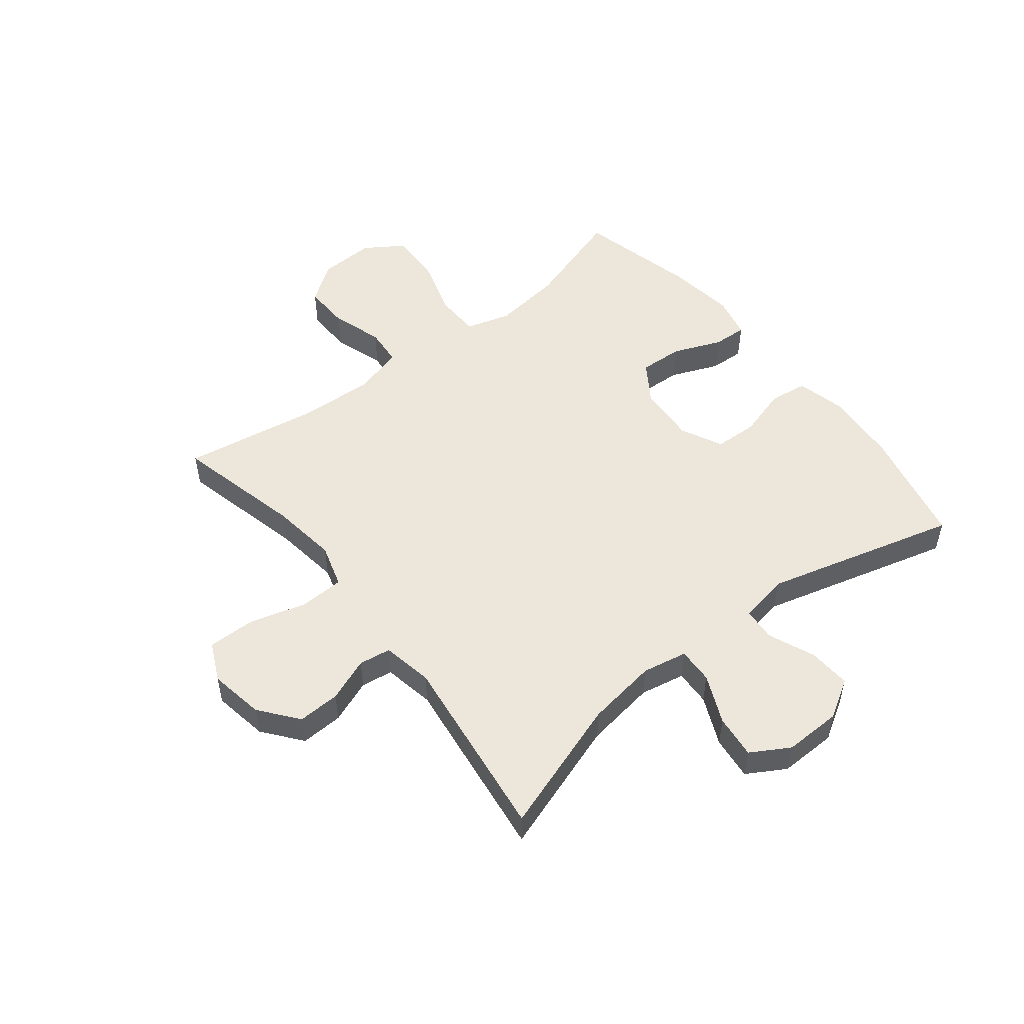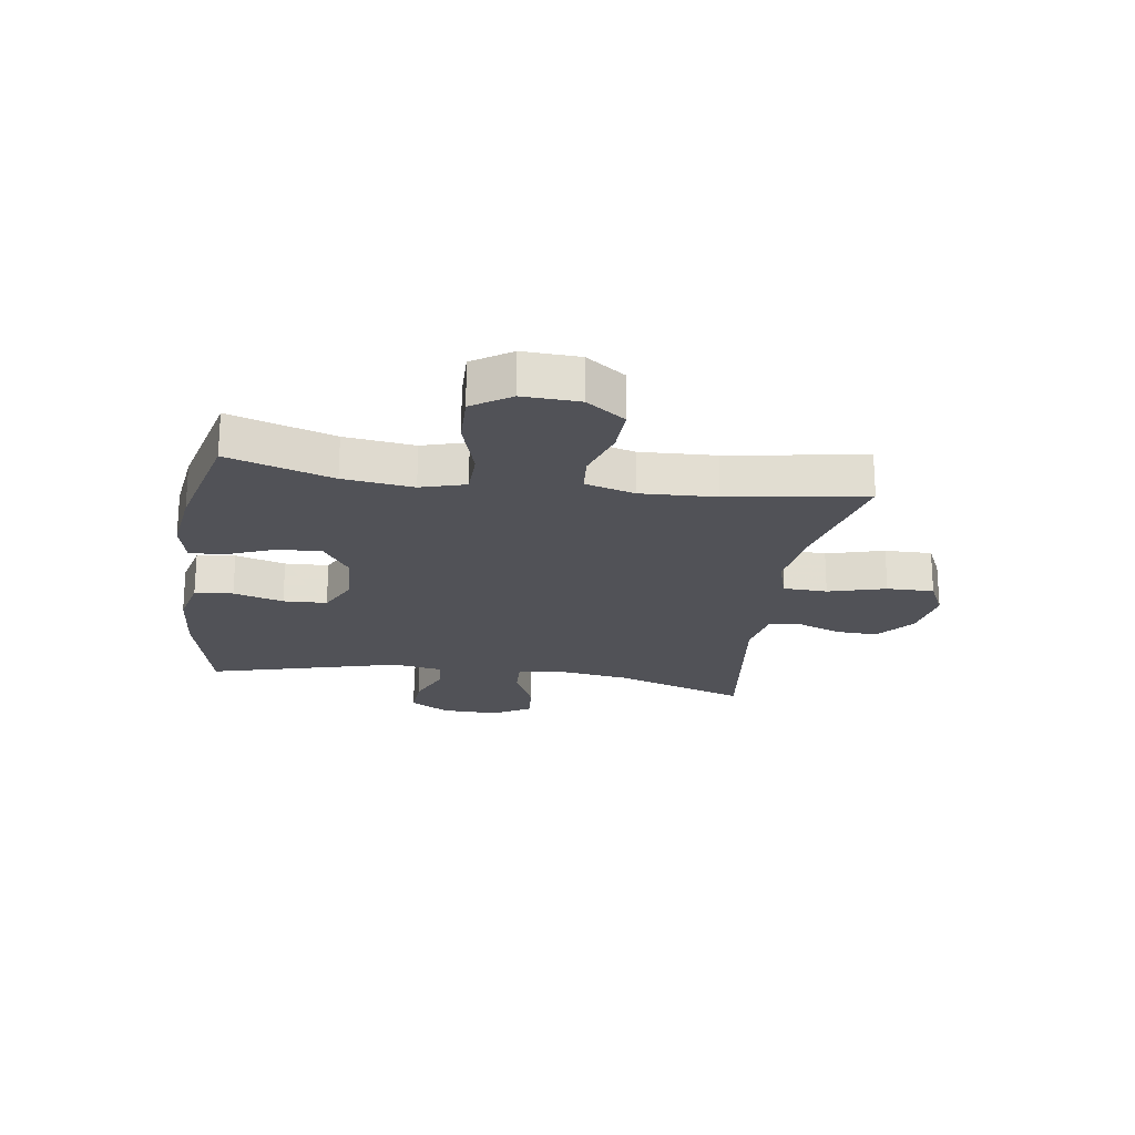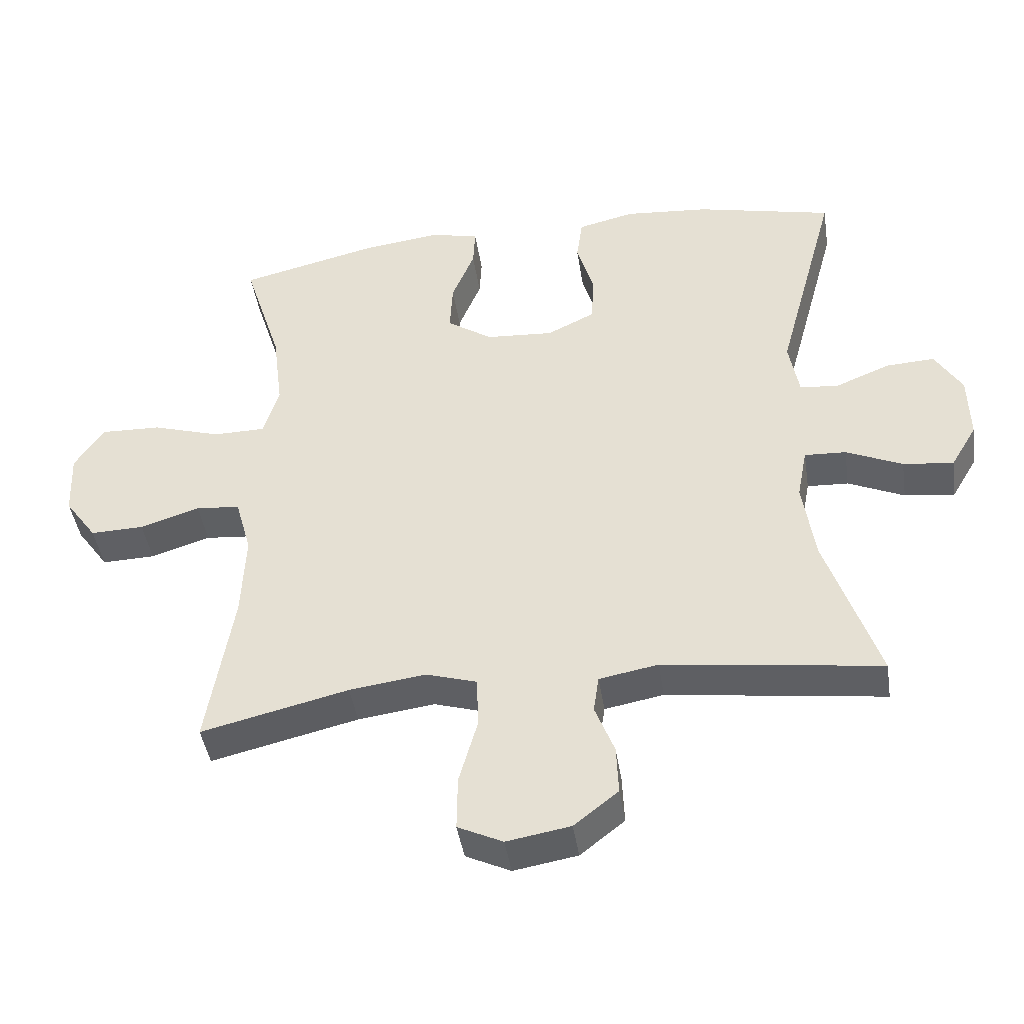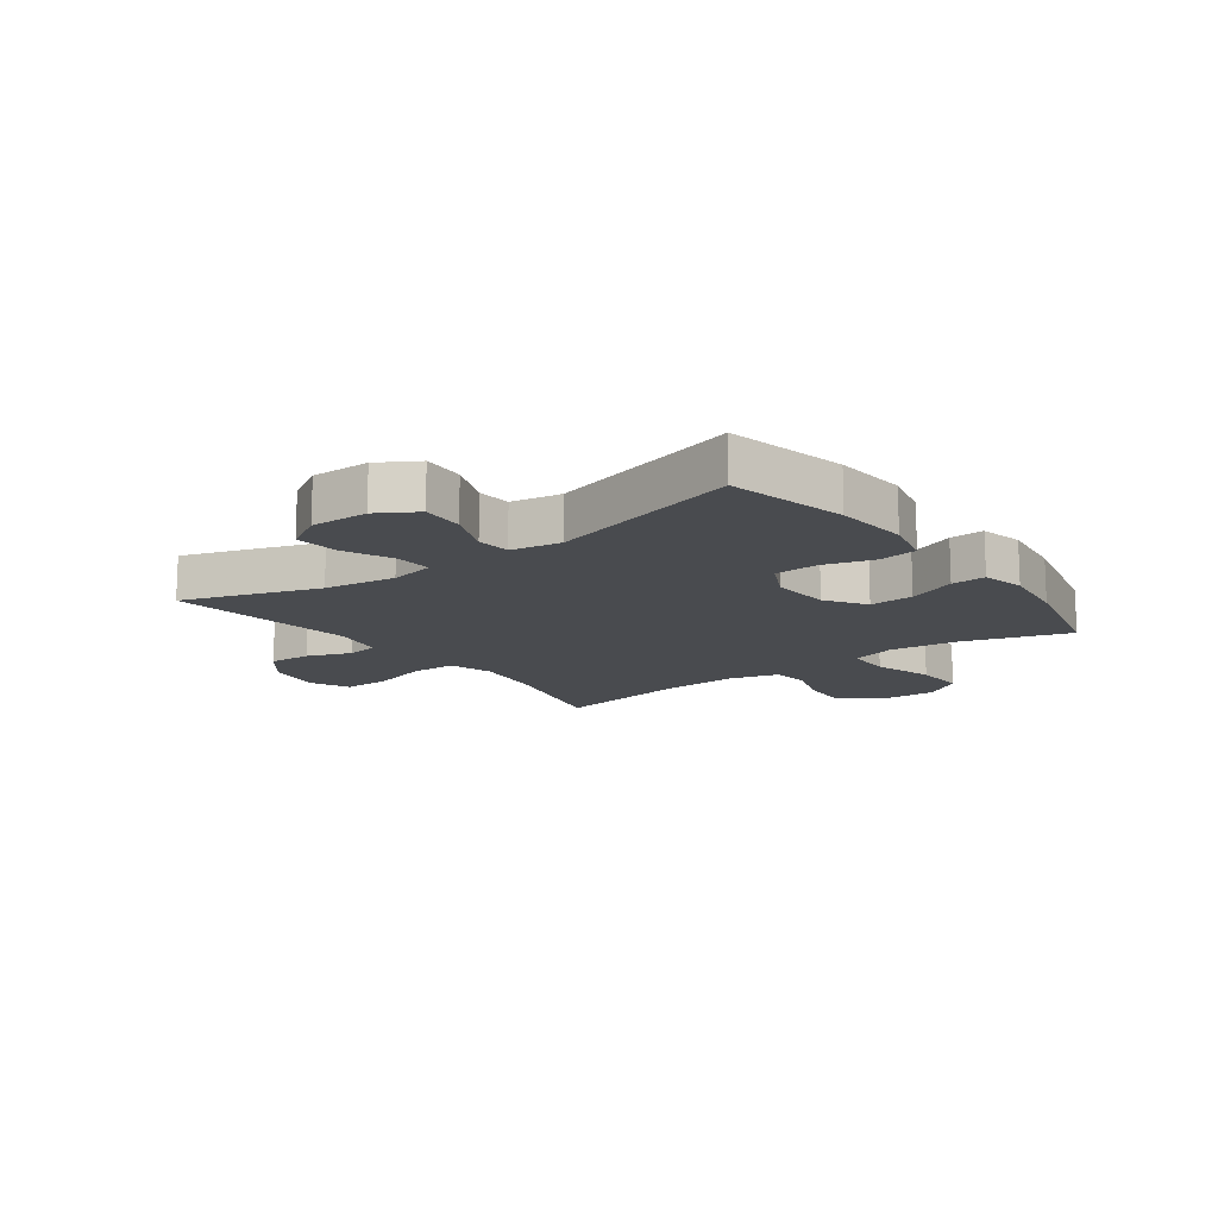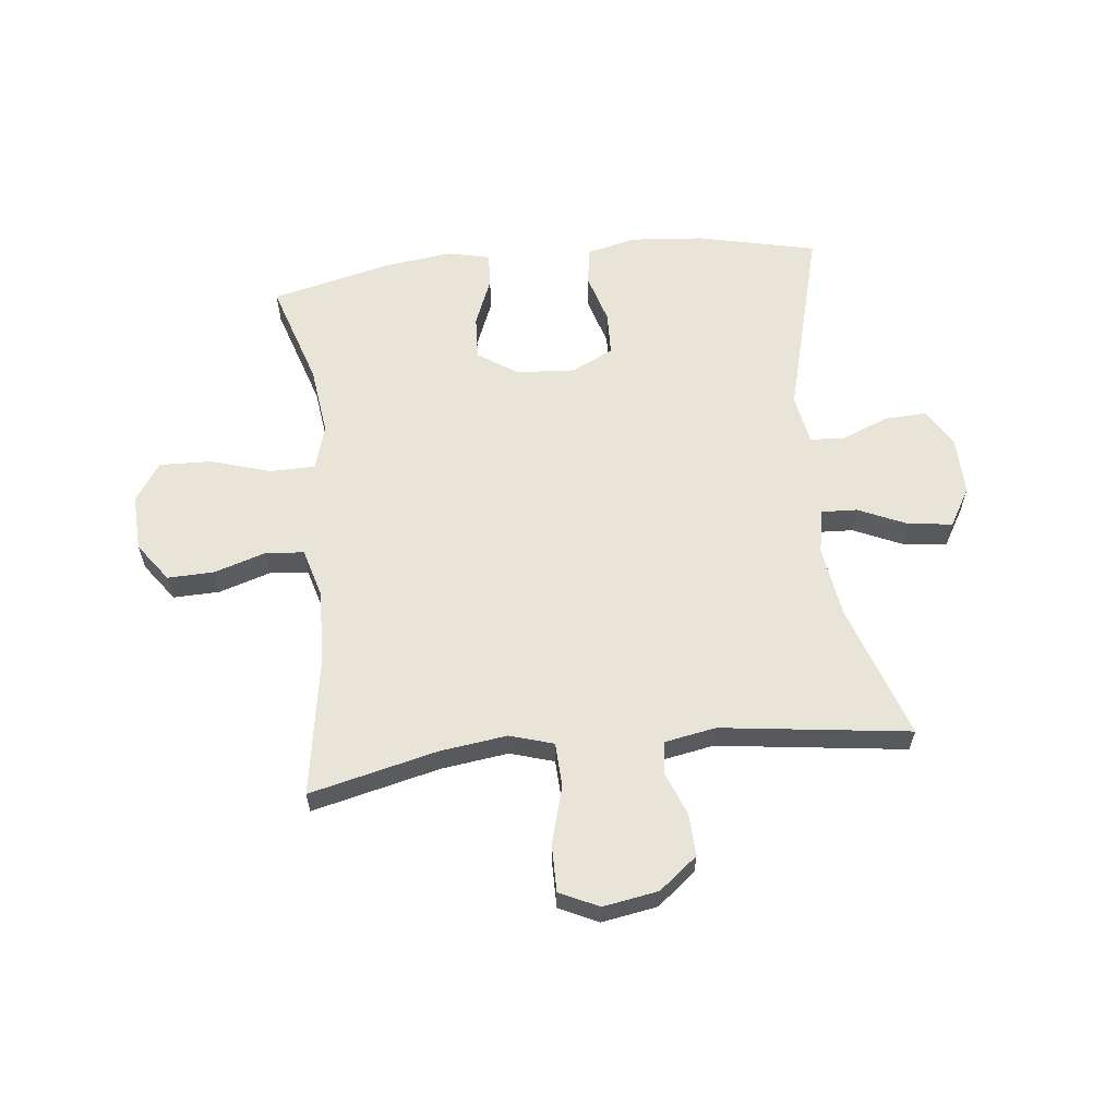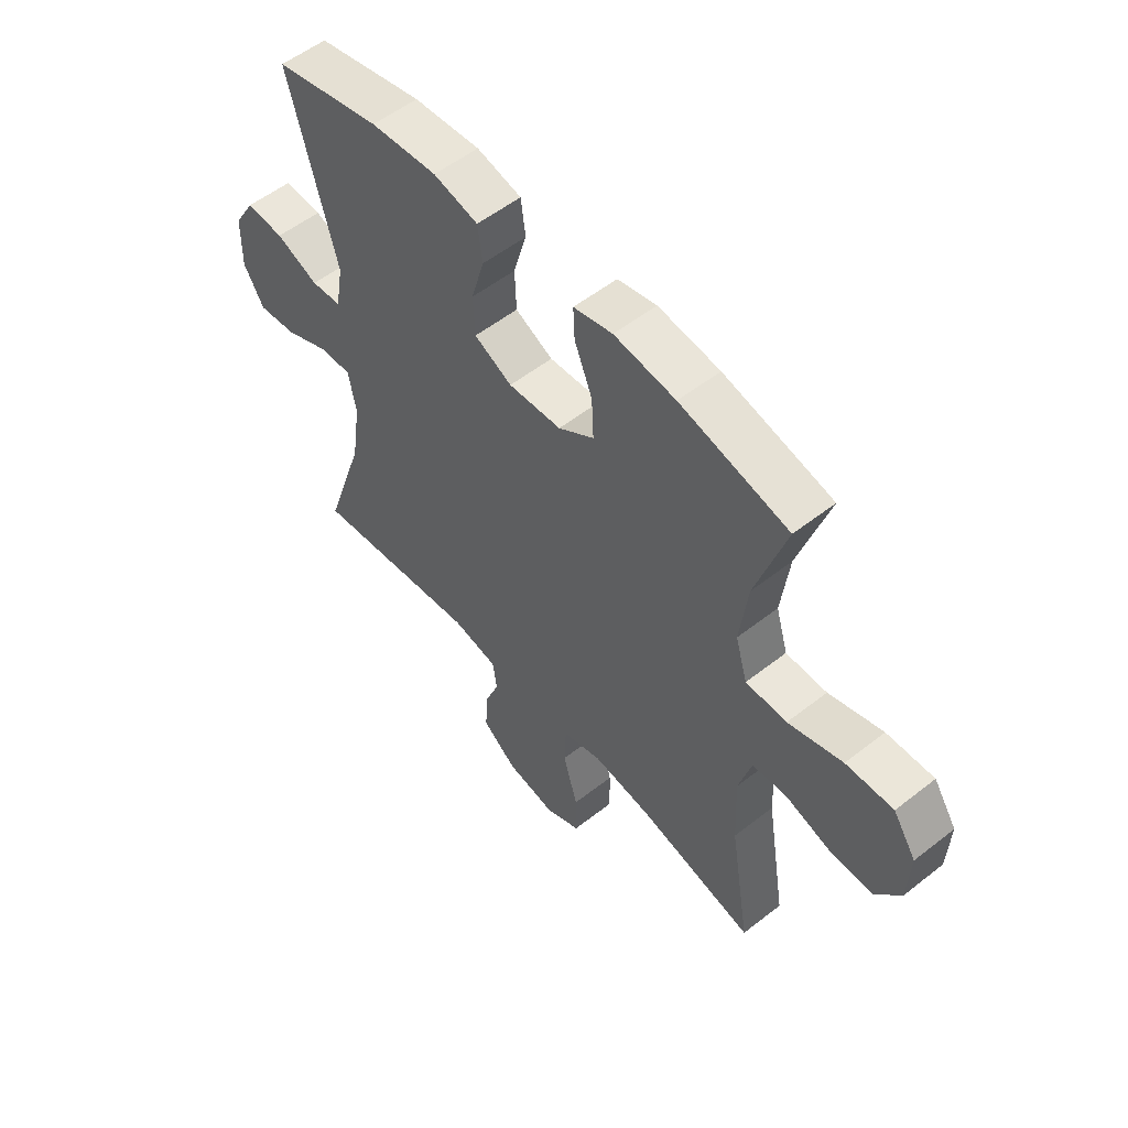
<metadata>
{"format":"obj","ext":"obj","renderer":"f3d","projection":"perspective","resolution":1024,"background":"white","views":[{"elev":51.4,"azim":-128.4,"up":"+Y"},{"elev":-21.4,"azim":81.4,"up":"+Y"},{"elev":-43.4,"azim":-171.3,"up":"+Z"},{"elev":-14.0,"azim":-53.5,"up":"+Y"},{"elev":60.3,"azim":173.6,"up":"+Y"},{"elev":54.8,"azim":50.3,"up":"+Z"}]}
</metadata>
<code>
v -0.5 0.07 -0.5
v -0.422 0.07 -0.268
v -0.404 0.07 -0.145
v -0.419 0.07 -0.068
v -0.481 0.07 -0.071
v -0.565 0.07 -0.109
v -0.64 0.07 -0.118
v -0.679 0.07 -0.052
v -0.677 0.07 0.047
v -0.637 0.07 0.114
v -0.564 0.07 0.11
v -0.483 0.07 0.077
v -0.425 0.07 0.082
v -0.41 0.07 0.168
v -0.5 0.07 0.5
v -0.296 0.07 0.547
v -0.169 0.07 0.558
v -0.084 0.07 0.538
v -0.075 0.07 0.472
v -0.1 0.07 0.386
v -0.097 0.07 0.311
v -0.025 0.07 0.276
v 0.076 0.07 0.283
v 0.144 0.07 0.329
v 0.14 0.07 0.405
v 0.106 0.07 0.488
v 0.103 0.07 0.547
v 0.177 0.07 0.564
v 0.294 0.07 0.549
v 0.5 0.07 0.5
v 0.443 0.07 0.32
v 0.428 0.07 0.2
v 0.451 0.07 0.123
v 0.529 0.07 0.122
v 0.632 0.07 0.154
v 0.722 0.07 0.157
v 0.766 0.07 0.091
v 0.762 0.07 -0.006
v 0.714 0.07 -0.073
v 0.634 0.07 -0.071
v 0.545 0.07 -0.043
v 0.479 0.07 -0.049
v 0.455 0.07 -0.135
v 0.461 0.07 -0.264
v 0.5 0.07 -0.5
v 0.28 0.07 -0.448
v 0.165 0.07 -0.433
v 0.09 0.07 -0.456
v 0.087 0.07 -0.532
v 0.115 0.07 -0.631
v 0.116 0.07 -0.712
v 0.049 0.07 -0.744
v -0.046 0.07 -0.728
v -0.112 0.07 -0.676
v -0.109 0.07 -0.603
v -0.08 0.07 -0.528
v -0.088 0.07 -0.473
v -0.176 0.07 -0.457
v -0.5 0 -0.5
v -0.422 0 -0.268
v -0.404 0 -0.145
v -0.419 0 -0.068
v -0.481 0 -0.071
v -0.565 0 -0.109
v -0.64 0 -0.118
v -0.679 0 -0.052
v -0.677 0 0.047
v -0.637 0 0.114
v -0.564 0 0.11
v -0.483 0 0.077
v -0.425 0 0.082
v -0.41 0 0.168
v -0.5 0 0.5
v -0.296 0 0.547
v -0.169 0 0.558
v -0.084 0 0.538
v -0.075 0 0.472
v -0.1 0 0.386
v -0.097 0 0.311
v -0.025 0 0.276
v 0.076 0 0.283
v 0.144 0 0.329
v 0.14 0 0.405
v 0.106 0 0.488
v 0.103 0 0.547
v 0.177 0 0.564
v 0.294 0 0.549
v 0.5 0 0.5
v 0.443 0 0.32
v 0.428 0 0.2
v 0.451 0 0.123
v 0.529 0 0.122
v 0.632 0 0.154
v 0.722 0 0.157
v 0.766 0 0.091
v 0.762 0 -0.006
v 0.714 0 -0.073
v 0.634 0 -0.071
v 0.545 0 -0.043
v 0.479 0 -0.049
v 0.455 0 -0.135
v 0.461 0 -0.264
v 0.5 0 -0.5
v 0.28 0 -0.448
v 0.165 0 -0.433
v 0.09 0 -0.456
v 0.087 0 -0.532
v 0.115 0 -0.631
v 0.116 0 -0.712
v 0.049 0 -0.744
v -0.046 0 -0.728
v -0.112 0 -0.676
v -0.109 0 -0.603
v -0.08 0 -0.528
v -0.088 0 -0.473
v -0.176 0 -0.457
f 54 55 56
f 53 54 56
f 52 53 56
f 51 52 56
f 50 51 56
f 49 50 56
f 48 49 56 57
f 47 48 57 58
f 44 45 46
f 43 44 46 47
f 42 43 47 58
f 39 40 41
f 38 39 41
f 37 38 41
f 36 37 41
f 35 36 41
f 34 35 41
f 33 34 41 42
f 58 1 2
f 42 58 2
f 33 42 2
f 32 33 2
f 29 30 31
f 28 29 31
f 27 28 31
f 26 27 31
f 25 26 31
f 24 25 31 32
f 18 19 20
f 17 18 20
f 16 17 20
f 15 16 20
f 14 15 20
f 13 14 20 21
f 10 11 12
f 9 10 12
f 8 9 12
f 7 8 12
f 6 7 12
f 5 6 12
f 4 5 12 13
f 13 21 22
f 4 13 22
f 3 4 22
f 32 2 3
f 24 32 3
f 23 24 3
f 3 22 23
f 114 113 112
f 114 112 111
f 114 111 110
f 114 110 109
f 114 109 108
f 114 108 107
f 115 114 107 106
f 116 115 106 105
f 104 103 102
f 105 104 102 101
f 116 105 101 100
f 99 98 97
f 99 97 96
f 99 96 95
f 99 95 94
f 99 94 93
f 99 93 92
f 100 99 92 91
f 60 59 116
f 60 116 100
f 60 100 91
f 60 91 90
f 89 88 87
f 89 87 86
f 89 86 85
f 89 85 84
f 89 84 83
f 90 89 83 82
f 78 77 76
f 78 76 75
f 78 75 74
f 78 74 73
f 78 73 72
f 79 78 72 71
f 70 69 68
f 70 68 67
f 70 67 66
f 70 66 65
f 70 65 64
f 70 64 63
f 71 70 63 62
f 80 79 71
f 80 71 62
f 80 62 61
f 61 60 90
f 61 90 82
f 61 82 81
f 81 80 61
f 1 59 60 2
f 2 60 61 3
f 3 61 62 4
f 4 62 63 5
f 5 63 64 6
f 6 64 65 7
f 7 65 66 8
f 8 66 67 9
f 9 67 68 10
f 10 68 69 11
f 11 69 70 12
f 12 70 71 13
f 13 71 72 14
f 14 72 73 15
f 15 73 74 16
f 16 74 75 17
f 17 75 76 18
f 18 76 77 19
f 19 77 78 20
f 20 78 79 21
f 21 79 80 22
f 22 80 81 23
f 23 81 82 24
f 24 82 83 25
f 25 83 84 26
f 26 84 85 27
f 27 85 86 28
f 28 86 87 29
f 29 87 88 30
f 30 88 89 31
f 31 89 90 32
f 32 90 91 33
f 33 91 92 34
f 34 92 93 35
f 35 93 94 36
f 36 94 95 37
f 37 95 96 38
f 38 96 97 39
f 39 97 98 40
f 40 98 99 41
f 41 99 100 42
f 42 100 101 43
f 43 101 102 44
f 44 102 103 45
f 45 103 104 46
f 46 104 105 47
f 47 105 106 48
f 48 106 107 49
f 49 107 108 50
f 50 108 109 51
f 51 109 110 52
f 52 110 111 53
f 53 111 112 54
f 54 112 113 55
f 55 113 114 56
f 56 114 115 57
f 57 115 116 58
f 58 116 59 1

</code>
